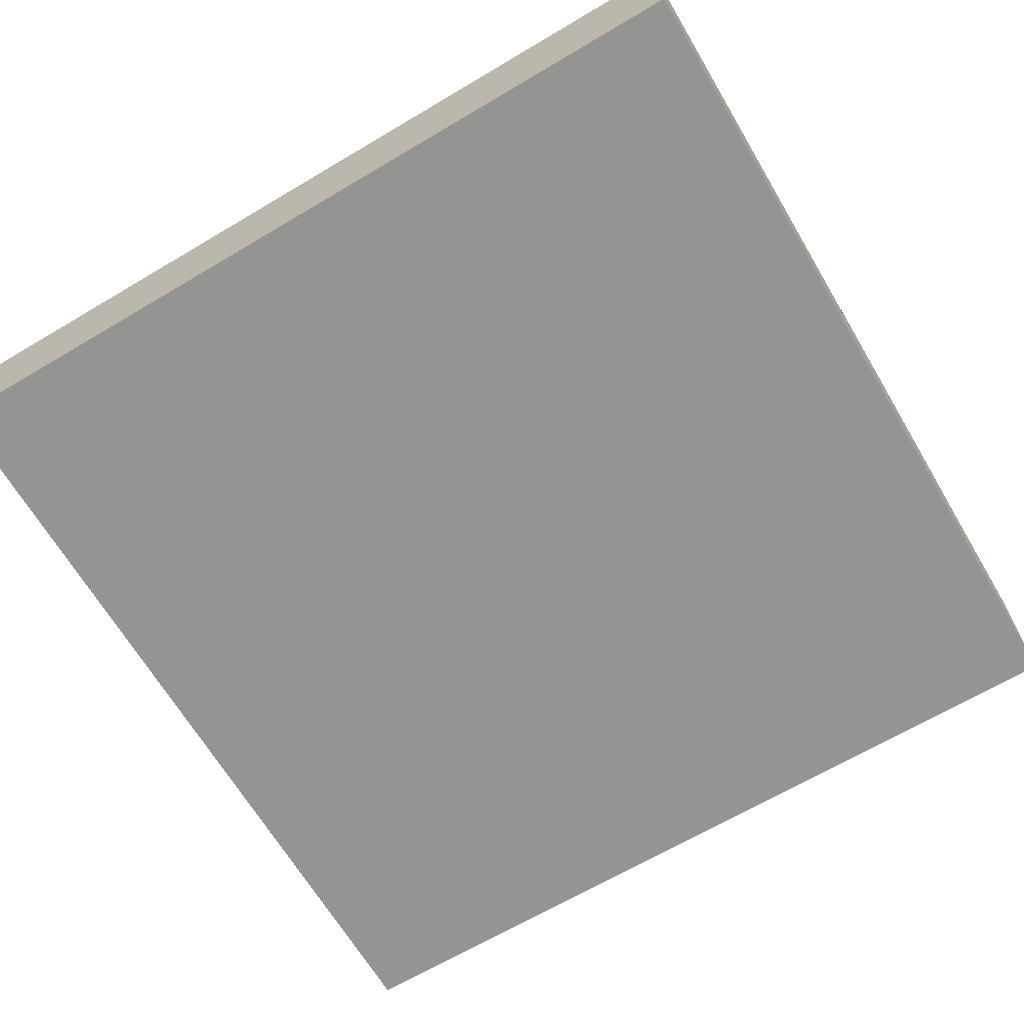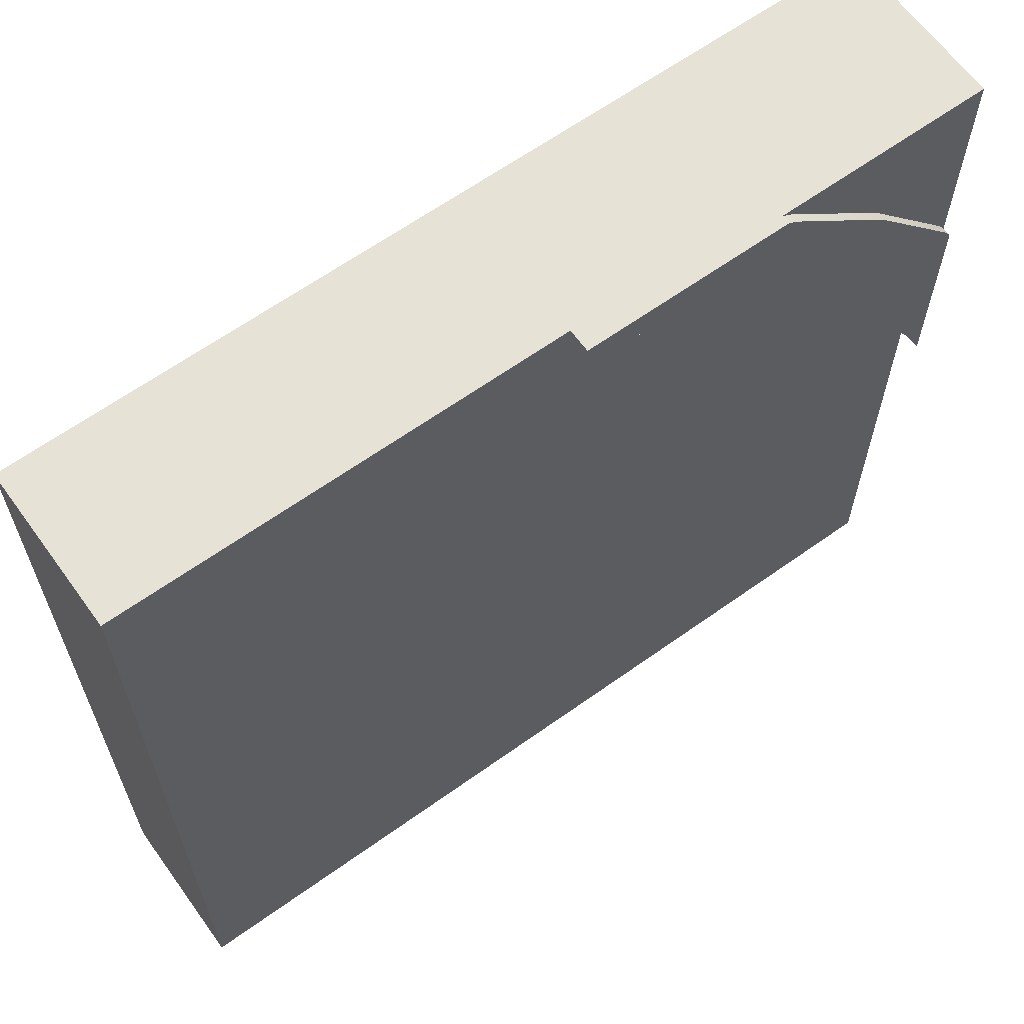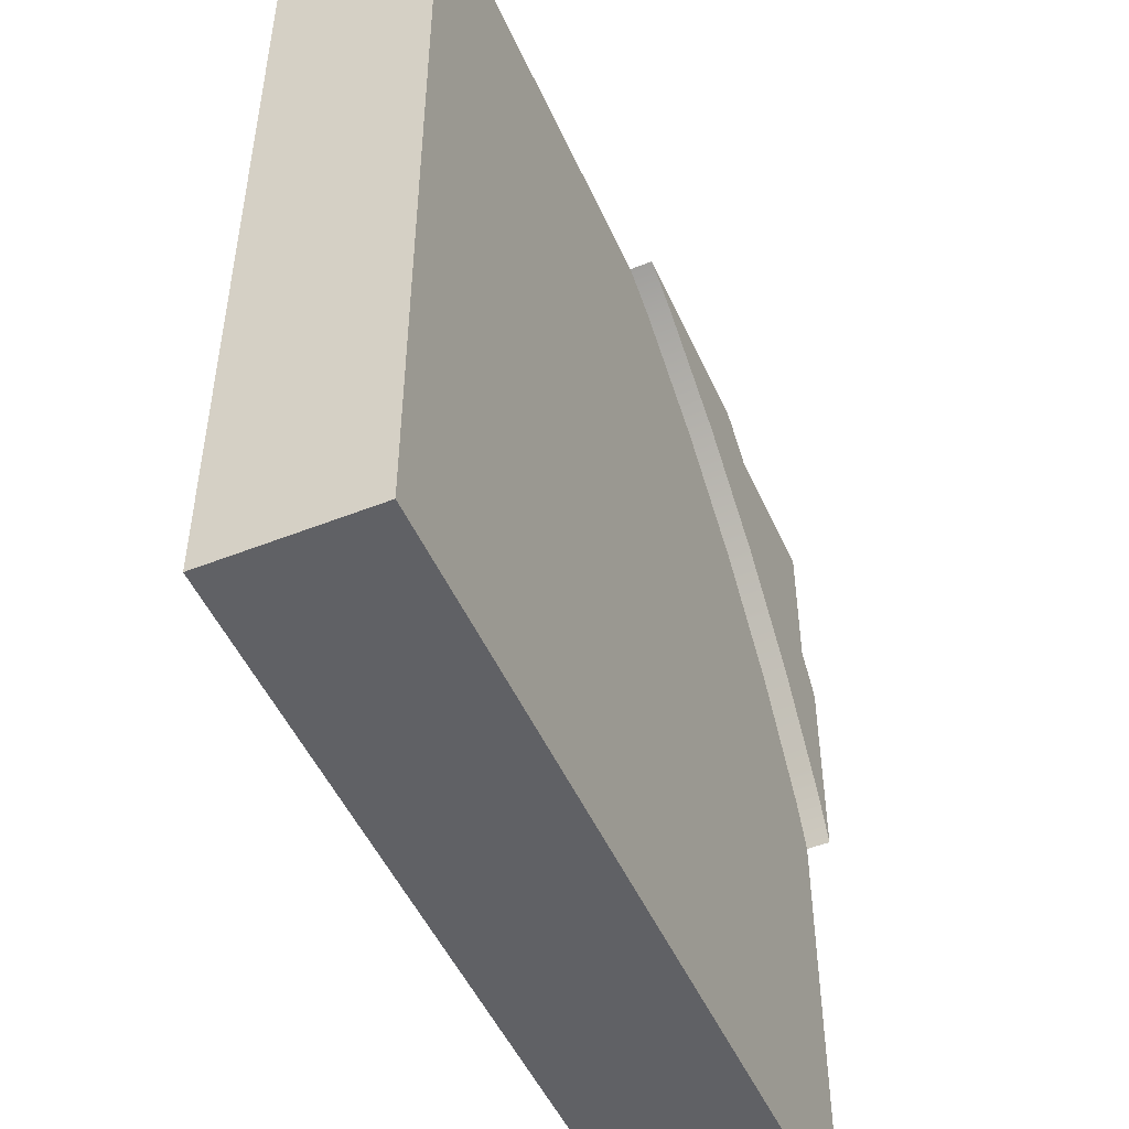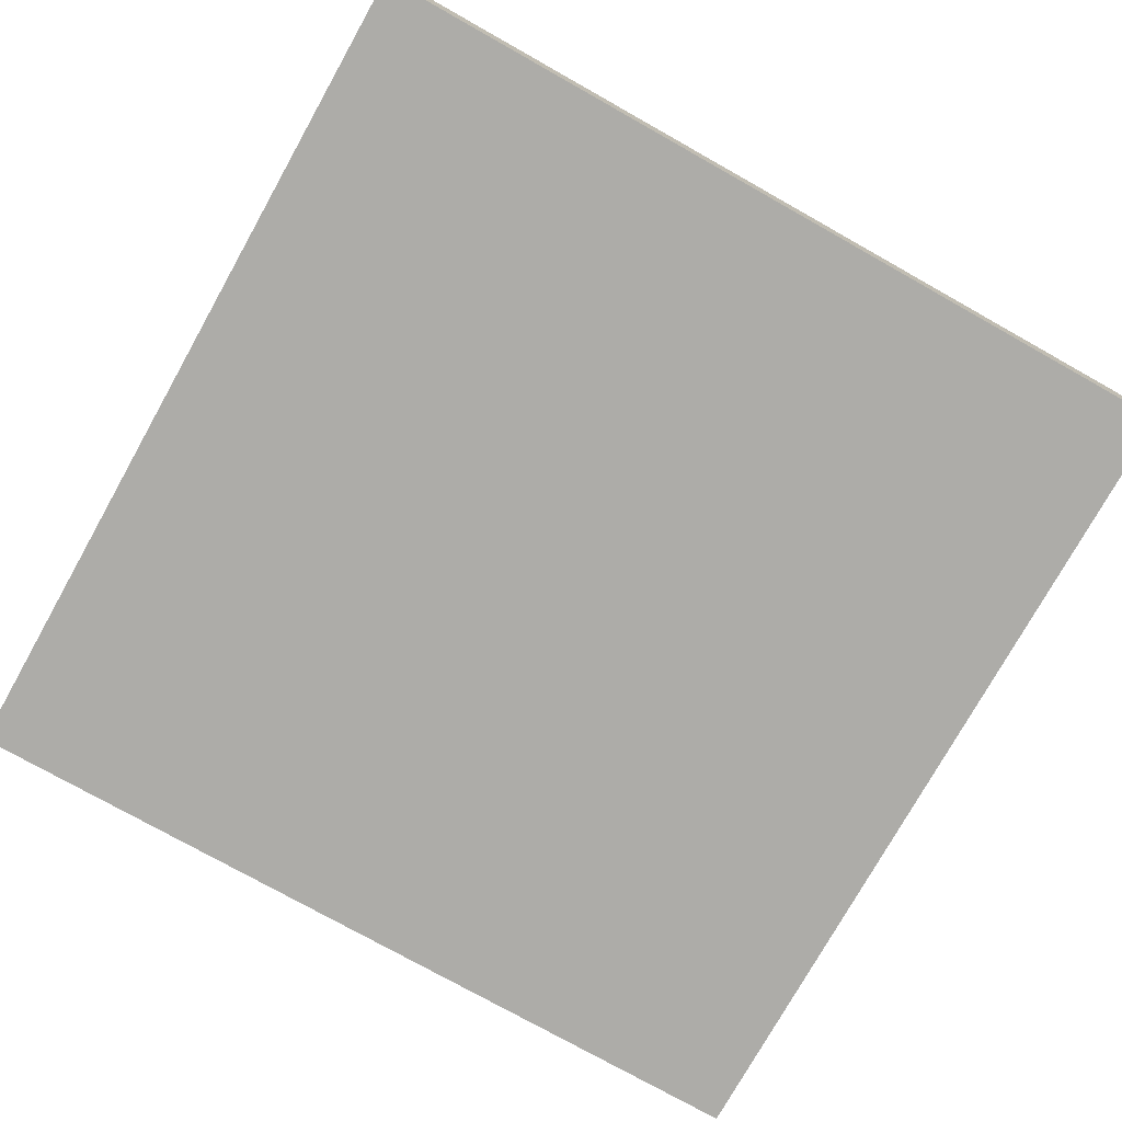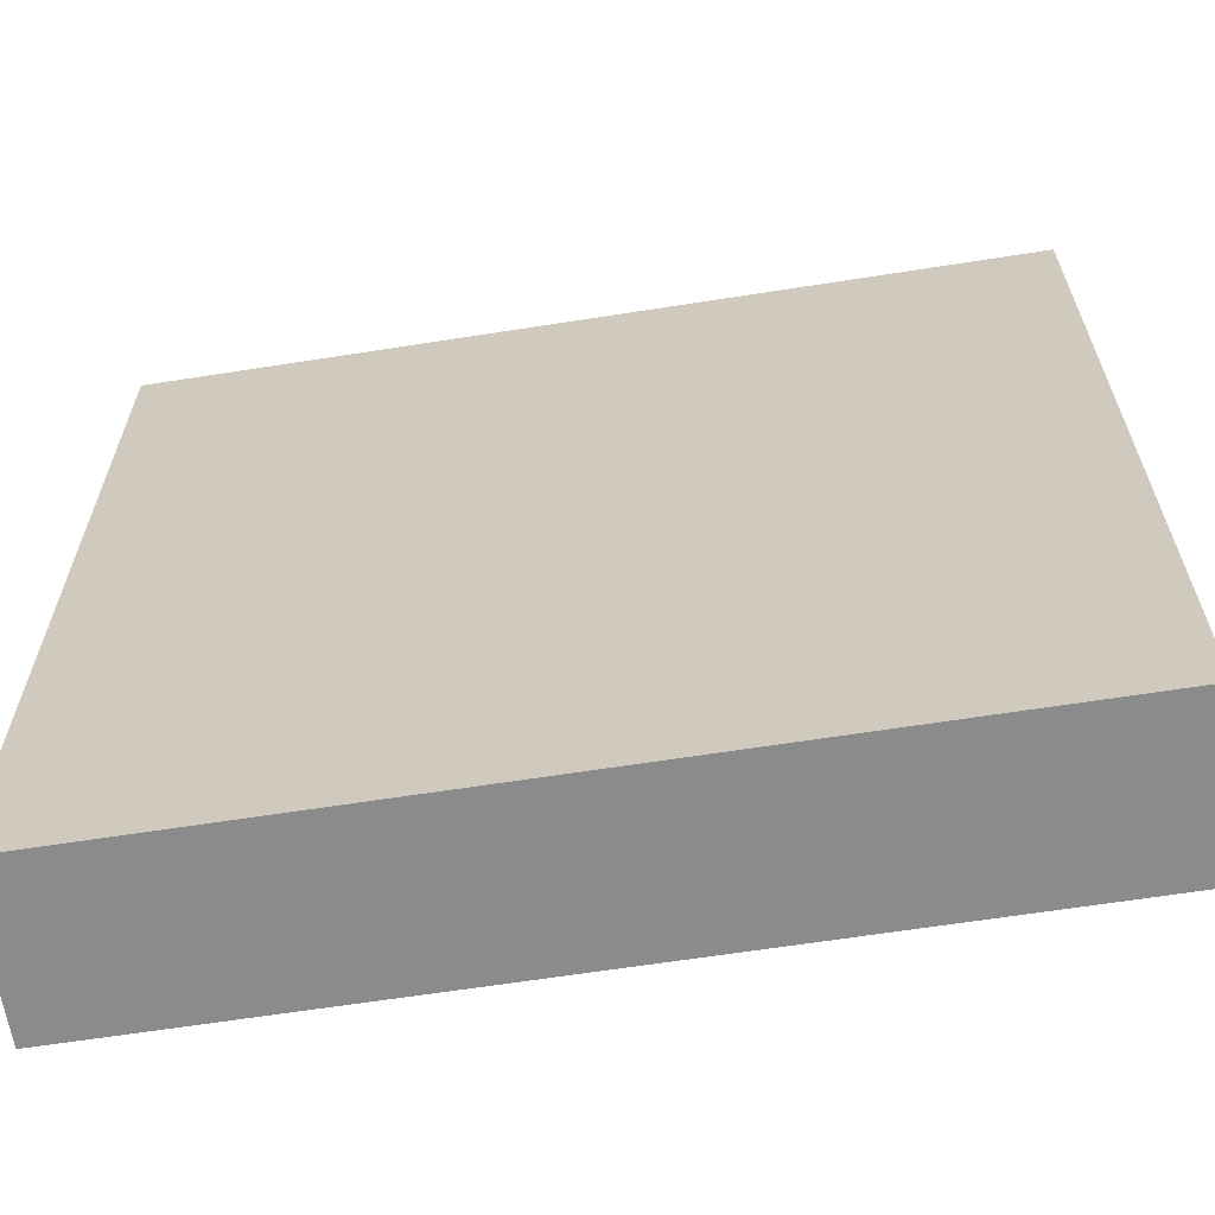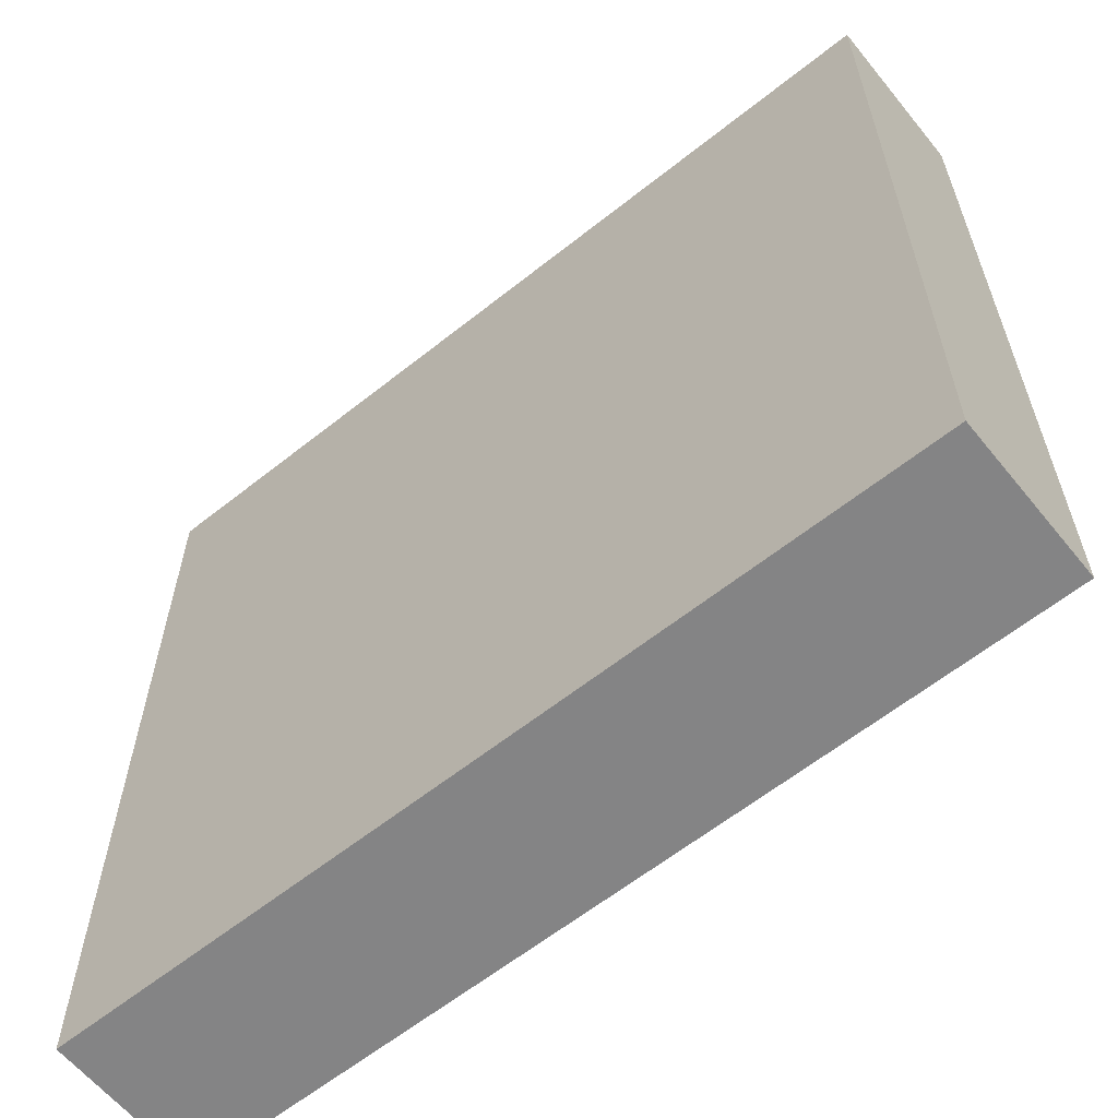
<metadata>
{"format":"obj","ext":"obj","renderer":"f3d","projection":"perspective","resolution":1024,"background":"white","views":[{"elev":-66.9,"azim":-149.3,"up":"+Y"},{"elev":63.9,"azim":144.2,"up":"+Z"},{"elev":-49.7,"azim":113.6,"up":"+Z"},{"elev":-76.6,"azim":60.7,"up":"+Y"},{"elev":-63.9,"azim":9.0,"up":"+Z"},{"elev":-61.5,"azim":39.0,"up":"+Z"}]}
</metadata>
<code>
o roadTile_147
v 0.7544 0 -0
v 0.7544 0.6 -0
v 0 0.6 0
v 0 0 -0
v 1.469 0.63 -0
v 0.7544 0.63 -0
v 1.469 0 -0
v 1.469 0.55 -0
v 1.312 0.63 -0.07716
v 0.9454 0.63 -0.3224
v 0.6135 0.63 -0.6135
v 0.3224 0.63 -0.9454
v 0.07716 0.63 -1.312
v -0 0.63 -1.469
v -0 0.63 -0.7544
v 0.02492 0.63 -0.7171
v 0.3483 0.63 -0.3483
v 0.7171 0.63 -0.02492
v 1.312 0.55 -0.07716
v -1e-06 0.55 -3
v -0 0.55 -1.469
v 0.07716 0.55 -1.312
v 0.3224 0.55 -0.9454
v 0.6135 0.55 -0.6135
v 0.9454 0.55 -0.3224
v 3 0.55 -1e-06
v 3 0.55 -3
v -0 0 -1.469
v -1e-06 0 -3
v -0 0 -0.7544
v -0 0.6 -0.7544
v 3 0 -3
v 3 0 -1e-06
v 0.02492 0.6 -0.7171
v 0.7171 0.6 -0.02492
v 0.3483 0.6 -0.3483
f 2 4 1
f 3 30 4
f 3 35 36
f 2 3 4
f 3 31 30
f 34 31 3
f 3 2 35
f 36 34 3
f 1 7 8
f 11 12 16
f 5 19 9
f 21 30 31
f 13 21 14
f 12 22 13
f 11 23 12
f 10 24 11
f 9 25 10
f 15 34 16
f 16 36 17
f 17 35 18
f 18 2 6
f 8 5 2
f 5 6 2
f 2 1 8
f 18 6 10
f 6 5 9
f 6 9 10
f 16 17 11
f 17 18 10
f 14 15 13
f 15 16 12
f 13 15 12
f 17 10 11
f 5 8 19
f 31 15 14
f 21 28 30
f 31 14 21
f 13 22 21
f 12 23 22
f 11 24 23
f 10 25 24
f 9 19 25
f 15 31 34
f 16 34 36
f 17 36 35
f 18 35 2
f 8 26 27
f 21 29 28
f 28 32 7
f 29 27 32
f 26 32 27
f 8 33 26
f 27 20 21
f 21 22 27
f 22 23 27
f 23 24 27
f 24 25 27
f 25 19 27
f 19 8 27
f 21 20 29
f 7 1 30
f 1 4 30
f 30 28 7
f 28 29 32
f 32 33 7
f 29 20 27
f 26 33 32
f 8 7 33

</code>
